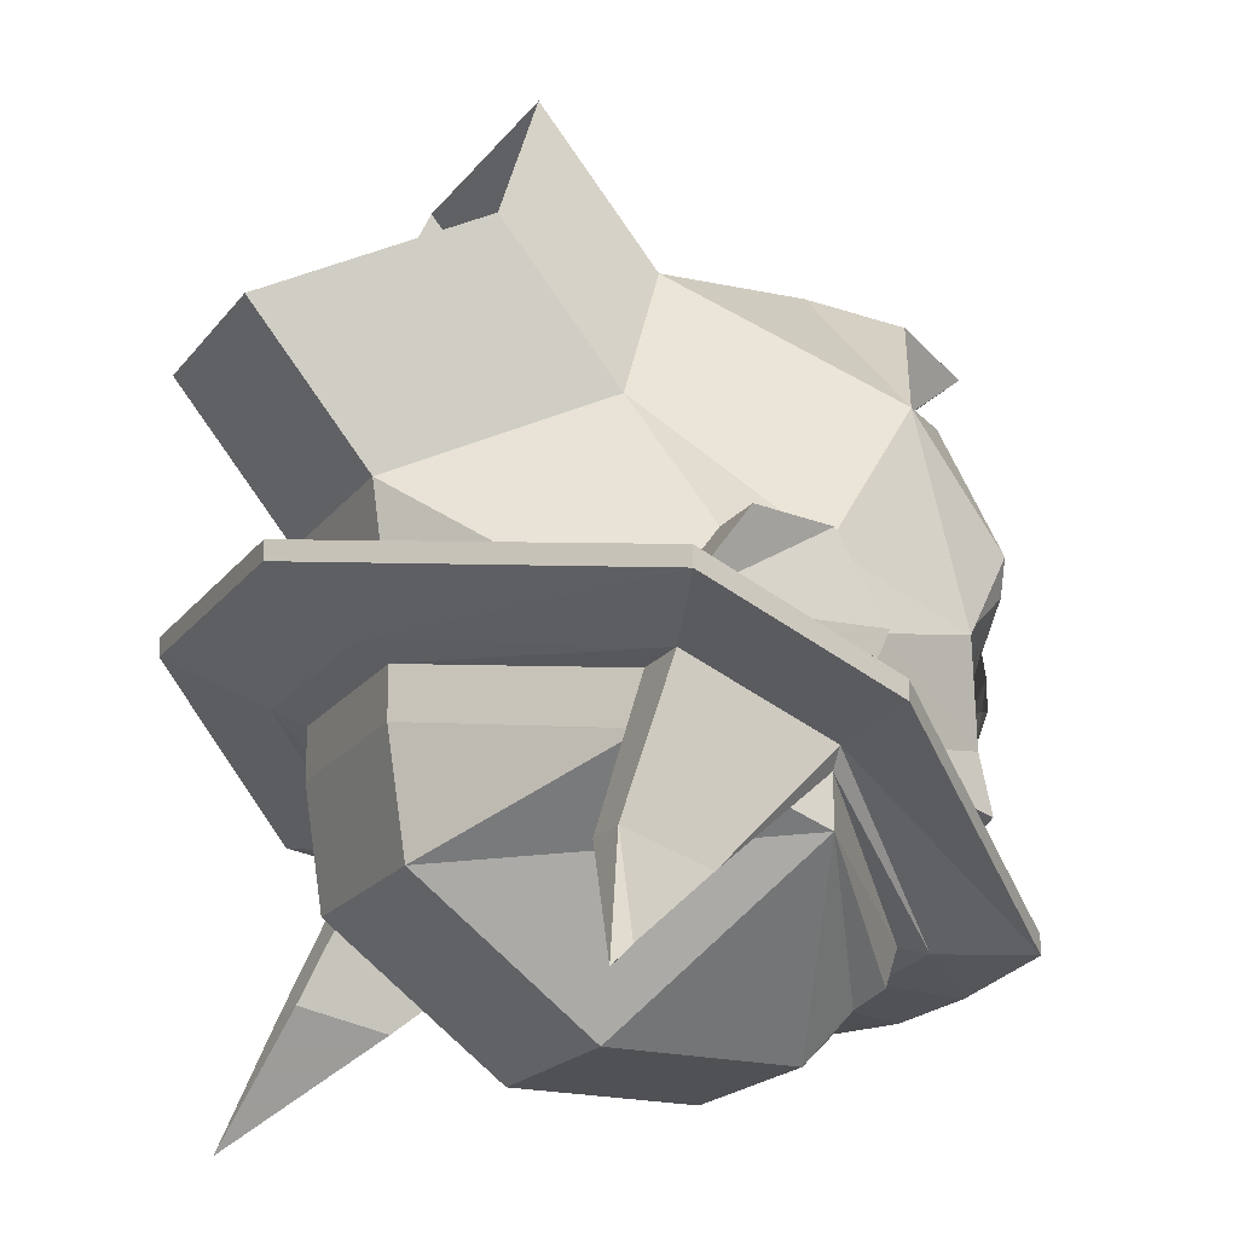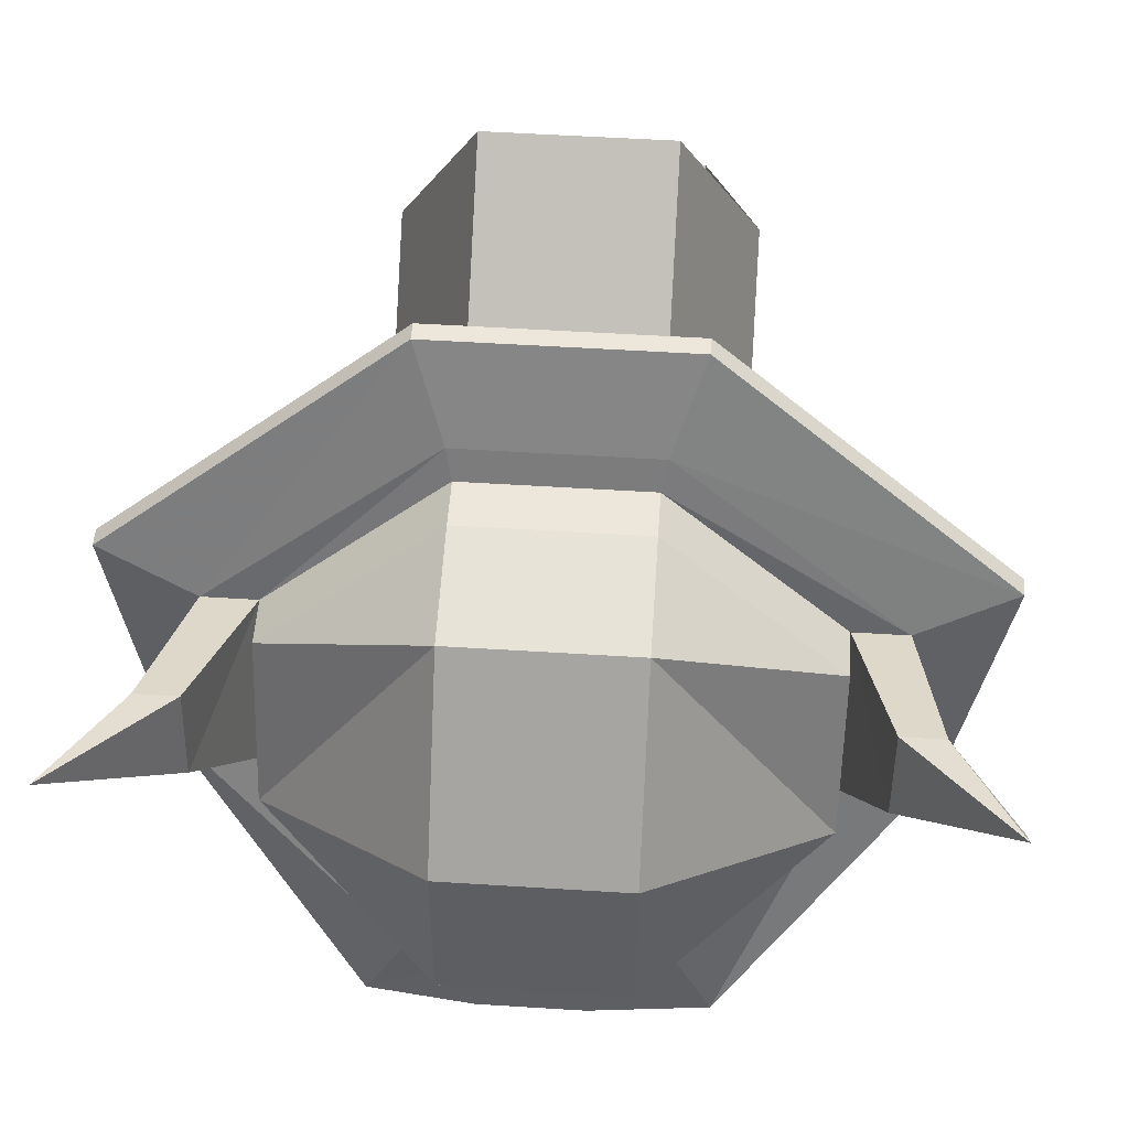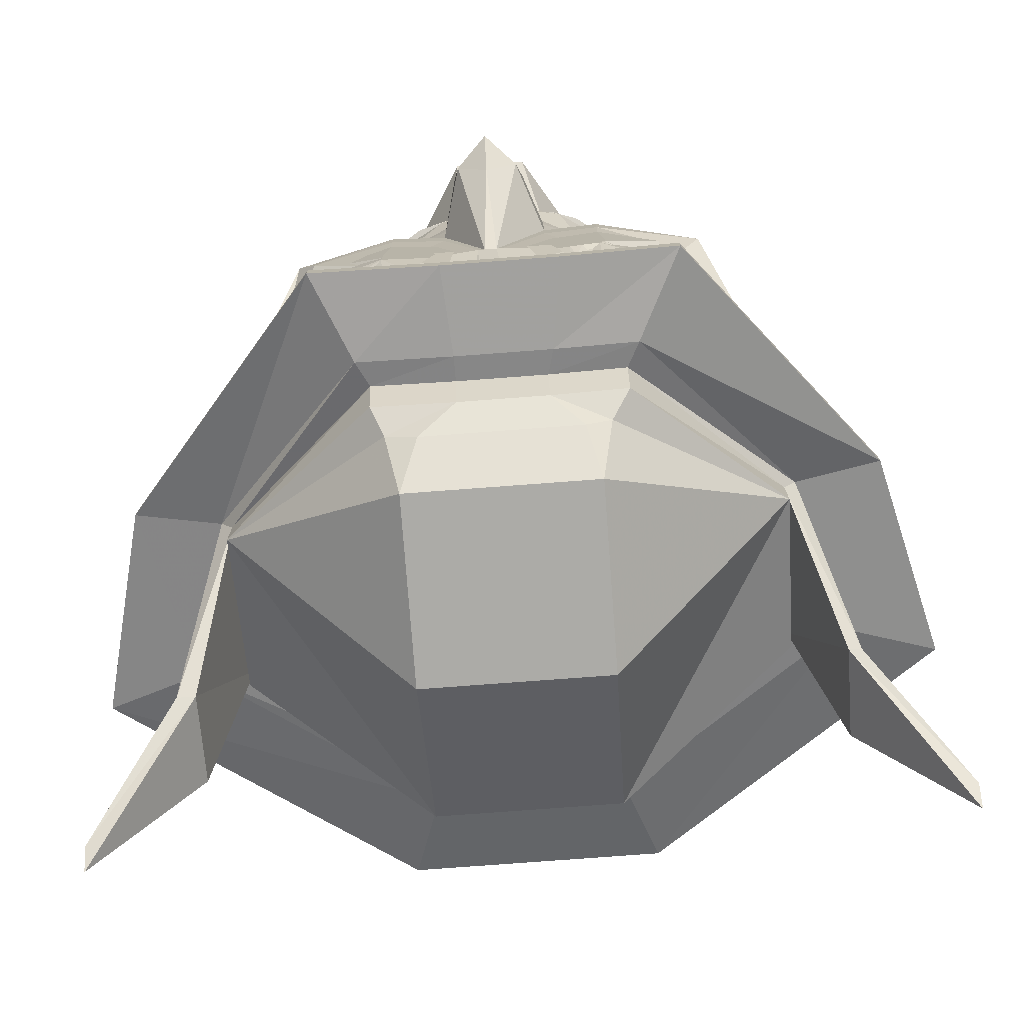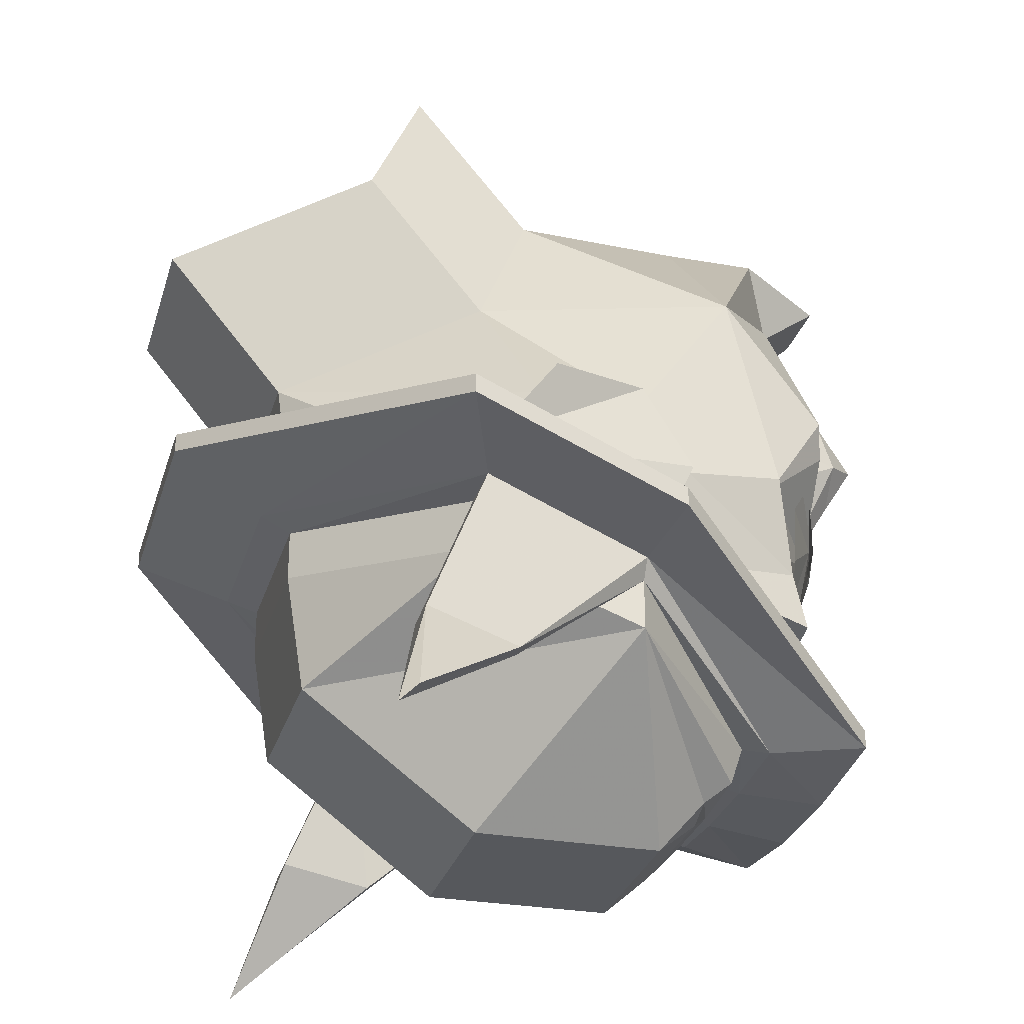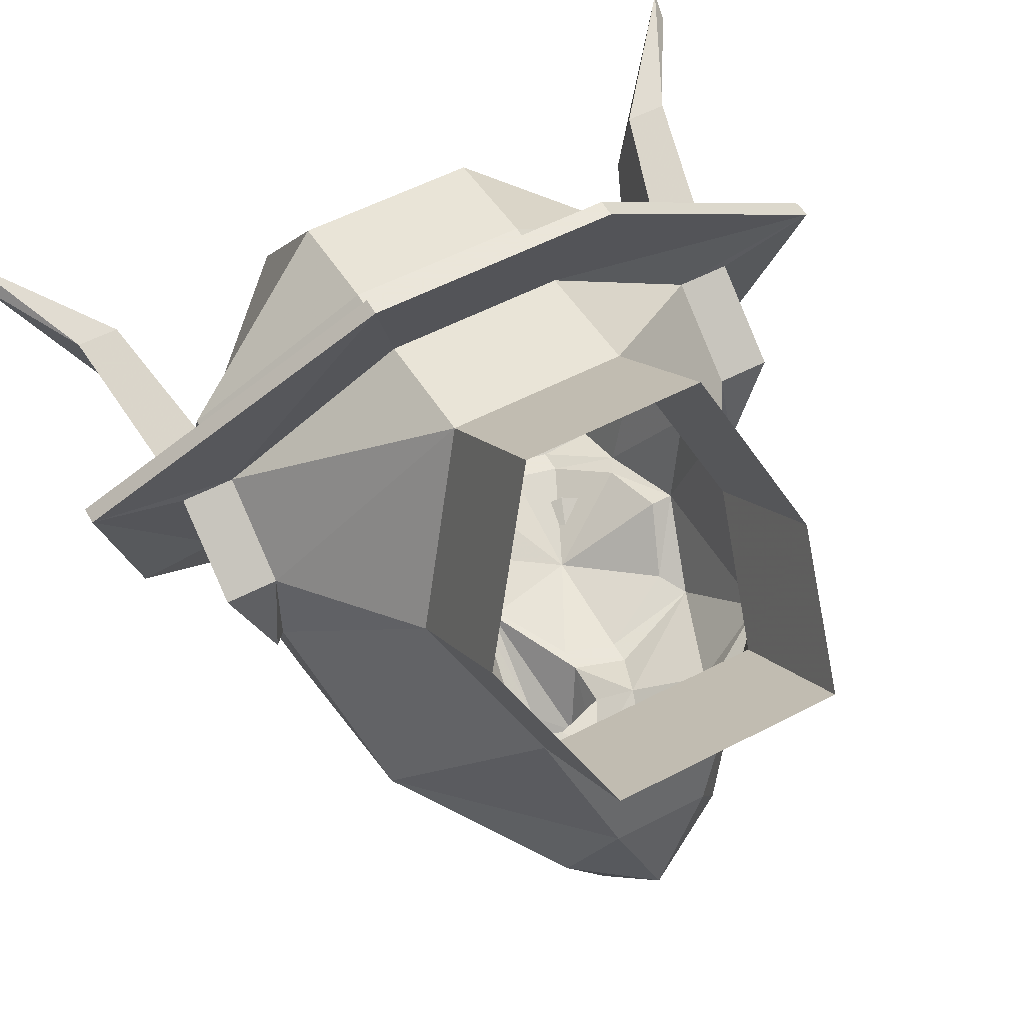
<metadata>
{"format":"obj","ext":"obj","renderer":"f3d","projection":"perspective","resolution":1024,"background":"white","views":[{"elev":-19.7,"azim":63.9,"up":"+Y"},{"elev":52.5,"azim":3.9,"up":"+Z"},{"elev":-76.2,"azim":-175.7,"up":"+Y"},{"elev":-28.3,"azim":74.9,"up":"+Y"},{"elev":55.0,"azim":151.1,"up":"+Z"}]}
</metadata>
<code>
v -0.1172 -0.4766 -0.1875
v -0.07812 -0.4453 -0.2188
v 0.07812 -0.4766 -0.1875
v 0.1016 -0.5234 -0.1328
v -0.1328 -0.5234 -0.1328
v -0.1484 -0.4609 -0.1875
v -0.1719 -0.4375 -0.2188
v -0.1719 -0.3906 -0.2344
v -0.07812 -0.3984 -0.2344
v 0.03125 -0.4453 -0.2188
v 0.1172 -0.4609 -0.1875
v 0.3281 -0.3359 -0.04688
v 0.1016 -0.5234 0.1016
v -0.1328 -0.5234 0.1016
v -0.3594 -0.3359 -0.04688
v -0.3594 -0.2734 -0.04688
v -0.375 -0.25 -0.04688
v -0.1875 -0.3984 -0.2656
v -0.08594 -0.4062 -0.2656
v 0.03125 -0.3984 -0.2344
v 0.1328 -0.4375 -0.2188
v 0.1328 -0.3906 -0.2344
v 0.3281 -0.2734 -0.04688
v 0.3281 -0.2578 0.1641
v 0.1016 -0.3594 0.3203
v -0.1328 -0.3594 0.3203
v -0.3594 -0.2578 0.1641
v -0.3594 -0.1953 0.1641
v -0.4141 -0.4141 0.125
v -0.4297 -0.4141 0.125
v -0.4688 -0.3906 0.2422
v -0.4297 -0.1953 0.1641
v -0.5547 -0.1641 0.2109
v -0.4844 -0.2344 -0.0625
v -0.2422 -0.3984 -0.375
v -0.1016 -0.4141 -0.375
v 0.03125 -0.4062 -0.2656
v 0.1016 -0.2109 0.3438
v 0.3281 -0.1953 0.1641
v 0.1016 -0.1484 0.3438
v -0.1328 -0.2109 0.3438
v -0.1328 -0.1484 0.3438
v -0.1406 -0.1328 0.3828
v -0.4141 -0.3906 0.2422
v -0.5469 -0.5469 0.2891
v -0.5469 -0.5234 0.2656
v 0.375 -0.4141 0.125
v 0.375 -0.3906 0.2422
v 0.4297 -0.3906 0.2422
v 0.3984 -0.1953 0.1641
v 0.1094 -0.1328 0.3828
v -0.1562 -0.1016 -0.3438
v -0.09375 -0.09375 -0.3438
v -0.1328 -0.1094 -0.3438
v -0.1406 -0.125 -0.3359
v -0.1562 -0.1797 -0.3281
v -0.1953 -0.1719 -0.3203
v -0.2344 -0.1328 -0.3203
v -0.2344 -0.09375 -0.3203
v -0.2031 -0.03906 -0.3281
v -0.1562 -0.02344 -0.3438
v -0.1094 -0.04688 -0.3438
v -0.1172 -0.1641 -0.3359
v -0.125 -0.1406 -0.3359
v -0.1172 -0.1172 -0.3438
v -0.1016 -0.125 -0.3438
v 0.125 -0.1094 -0.3438
v 0.0625 -0.125 -0.3438
v 0.05469 -0.09375 -0.3438
v 0.07812 -0.04688 -0.3438
v 0.1172 -0.02344 -0.3438
v 0.1719 -0.03906 -0.3281
v 0.1953 -0.09375 -0.3203
v 0.1406 -0.1172 -0.3359
v 0.1328 -0.125 -0.3359
v 0.1172 -0.1797 -0.3281
v 0.08594 -0.1641 -0.3359
v 0.1562 -0.1562 -0.3281
v 0.1953 -0.1328 -0.3203
v 0.1641 -0.1719 -0.3203
v 0.1719 -0.125 -0.3281
v -0.1641 -0.09375 -0.3438
v -0.09375 -0.03125 -0.3438
v -0.0625 -0.08594 -0.3438
v -0.07812 -0.1406 -0.3359
v -0.1094 -0.1953 -0.3203
v -0.1562 -0.2109 -0.3203
v -0.2031 -0.1953 -0.2969
v -0.2578 -0.1562 -0.2891
v -0.2578 -0.08594 -0.2891
v -0.2344 -0.01562 -0.3281
v -0.1562 0 -0.3438
v 0.125 -0.09375 -0.3438
v 0.03125 -0.08594 -0.3438
v 0.05469 -0.03125 -0.3438
v 0.1172 0 -0.3438
v 0.1875 -0.02344 -0.3281
v 0.2188 -0.08594 -0.2891
v 0.2109 -0.1562 -0.2891
v 0.1719 -0.1953 -0.2969
v 0.1172 -0.2109 -0.3203
v 0.07812 -0.1953 -0.3203
v 0.03906 -0.1562 -0.3359
v 0.007812 -0.1797 -0.3203
v 0.02344 -0.2734 -0.2891
v 0 -0.1953 -0.3203
v 0 -0.08594 -0.3438
v 0.1172 -0.1094 -0.3359
v 0.04688 -0.25 -0.2891
v 0.1172 -0.2891 -0.2891
v 0.1328 -0.3203 -0.2734
v 0.03125 -0.3281 -0.2734
v -0.0625 -0.2734 -0.2891
v -0.03125 -0.1953 -0.3203
v -0.007812 -0.08594 -0.3438
v 0.04688 0.02344 -0.3438
v 0.1172 0.04688 -0.3438
v 0.2188 -0.007812 -0.3281
v 0.2656 -0.08594 -0.2422
v 0.25 -0.1797 -0.2656
v 0.1875 -0.2422 -0.2891
v 0.1172 -0.2578 -0.2891
v 0.1875 -0.2734 -0.2891
v 0.2578 -0.2734 -0.2812
v 0.3281 -0.2422 -0.0625
v 0.1328 -0.3516 -0.2578
v 0.03125 -0.3594 -0.2578
v -0.07812 -0.3281 -0.2734
v -0.1719 -0.3203 -0.2734
v -0.1562 -0.2891 -0.2891
v -0.1562 -0.2578 -0.2891
v -0.08594 -0.25 -0.2891
v -0.03906 -0.1797 -0.3203
v -0.02344 -0.08594 -0.3438
v -0.01562 0.05469 -0.4297
v 0.02344 0.1016 -0.4297
v 0.04688 0.05469 -0.3438
v 0.1172 0.07812 -0.3438
v 0.2422 0.03125 -0.3203
v 0.2891 -0.08594 -0.2422
v 0.2578 -0.2031 -0.2656
v -0.1094 0.2109 -0.3438
v -0.1016 0.2188 -0.3359
v -0.02344 0.2344 -0.3359
v -0.04688 0.2031 -0.3594
v -0.04688 0.1875 -0.3594
v -0.1328 0.1406 -0.3203
v -0.2188 0.1953 -0.2734
v -0.1328 0.2109 -0.3359
v -0.1016 0.2344 -0.3438
v -0.02344 0.2422 -0.3516
v 0.04688 0.2344 -0.3438
v 0.04688 0.2188 -0.3359
v 0.05469 0.2109 -0.3438
v 0 0.2031 -0.3594
v 0 0.1875 -0.3594
v -0.01562 0.1406 -0.3438
v -0.08594 0.1172 -0.3438
v -0.08594 0.05469 -0.3438
v -0.1562 0.07812 -0.3438
v -0.2891 0.03125 -0.3203
v -0.3125 0.1719 -0.1875
v -0.08594 0.2812 -0.3281
v 0.08594 0.2109 -0.3359
v 0.1875 0.1953 -0.2734
v 0.1016 0.1406 -0.3203
v 0.04688 0.1172 -0.3438
v -0.01562 0.1797 -0.4062
v -0.0625 0.1562 -0.4062
v -0.05469 0.1016 -0.4297
v -0.03125 -0.08594 -0.3438
v -0.08594 0.02344 -0.3438
v -0.1562 0.04688 -0.3438
v -0.2656 -0.007812 -0.3125
v -0.3281 -0.08594 -0.2422
v -0.3594 -0.03125 -0.04688
v -0.2422 0.1562 0.125
v -0.1719 0.3438 0.04688
v -0.08594 0.3984 -0.1875
v -0.1328 0.3594 -0.2891
v -0.0625 0.3438 -0.4062
v 0.04688 0.2812 -0.3281
v 0.2734 0.1719 -0.1875
v 0.03125 0.1562 -0.4062
v -0.01562 0.1172 -0.4688
v -0.1562 -0.1094 -0.3359
v -0.01562 0.4141 -0.3438
v 0.1016 0.3594 -0.2891
v 0.03125 0.3438 -0.4062
v 0.04688 0.3984 -0.1875
v 0.1328 0.3438 0.04688
v -0.1719 0.5234 0.1953
v 0.1328 0.5234 0.1953
v 0.2031 0.1562 0.125
v 0.3281 -0.03125 -0.04688
v -0.375 -0.01562 -0.04688
v -0.4297 -0.03125 0.07812
v -0.3594 -0.03125 0.07812
v -0.375 -0.1172 -0.1094
v -0.4297 -0.1484 0.1641
v -0.3594 -0.1484 0.1641
v -0.1328 0.05469 0.3672
v 0.3281 -0.1172 -0.1094
v -0.2188 -0.2734 -0.2891
v -0.2891 -0.2734 -0.2812
v -0.2969 -0.2031 -0.2656
v -0.2188 -0.2422 -0.2891
v -0.2812 -0.1797 -0.2656
v -0.2969 -0.08594 -0.2422
v 0.1016 0.05469 0.3672
v 0.3281 -0.03125 0.07812
v 0.3438 -0.01562 -0.04688
v 0.3438 -0.1172 -0.1094
v 0.3438 -0.2188 -0.0625
v 0.4531 -0.2109 -0.0625
v 0.1953 -0.375 -0.375
v 0.03906 -0.3906 -0.375
v -0.07812 -0.3594 -0.2578
v -0.1719 -0.3516 -0.2578
v -0.3594 -0.2422 -0.0625
v -0.3594 -0.1172 -0.1094
v 0.3984 -0.4141 0.125
v 0.5078 -0.5234 0.2656
v 0.5078 -0.5469 0.2891
v 0.3438 -0.25 -0.04688
v 0.4531 -0.2344 -0.0625
v 0.5234 -0.1641 0.2109
v 0.1484 -0.07812 0.5
v 0.1484 -0.3984 -0.2656
v 0.1953 -0.3984 -0.375
v 0.5234 -0.1406 0.2109
v 0.1484 -0.05469 0.5
v -0.1797 -0.07812 0.5
v -0.1797 -0.05469 0.5
v -0.5547 -0.1406 0.2109
v -0.4844 -0.2109 -0.0625
v -0.2422 -0.375 -0.375
v -0.1016 -0.3906 -0.375
v 0.03906 -0.4141 -0.375
v 0.3984 -0.03125 0.07812
v 0.3984 -0.1484 0.1641
v -0.375 -0.2188 -0.0625
v -0.1328 -0.1094 0.3438
v 0.1016 0.2344 0.5156
v -0.1328 0.2344 0.5156
v -0.2422 0.3359 0.2734
v 0.2031 0.3359 0.2734
v 0.1016 -0.1094 0.3438
v 0.3281 -0.1484 0.1641
f 1 2 3
f 1 3 4
f 1 4 5
f 1 5 6
f 1 6 2
f 2 6 7
f 2 10 3
f 3 10 11
f 3 11 4
f 4 11 12
f 4 12 13
f 4 13 5
f 5 13 14
f 5 14 15
f 5 15 6
f 6 15 7
f 8 16 17
f 8 17 18
f 8 18 9
f 9 18 19
f 9 19 20
f 10 21 11
f 11 21 12
f 12 24 25
f 12 25 13
f 13 25 14
f 14 25 26
f 14 26 15
f 15 26 27
f 17 32 33
f 17 33 34
f 17 34 18
f 18 34 35
f 18 35 19
f 19 35 36
f 19 36 37
f 19 37 20
f 20 37 22
f 38 26 25
f 38 25 24
f 38 41 26
f 26 41 27
f 28 42 43
f 28 43 32
f 39 50 40
f 40 50 51
f 40 51 42
f 125 214 215
f 125 215 126
f 126 215 216
f 126 216 127
f 127 216 217
f 127 217 218
f 50 225 226
f 50 226 227
f 50 227 51
f 51 227 228
f 51 228 43
f 51 43 42
f 225 23 229
f 225 229 230
f 225 230 226
f 226 230 216
f 226 216 215
f 226 215 227
f 227 215 231
f 227 231 228
f 228 231 232
f 228 232 233
f 228 233 43
f 43 233 32
f 32 233 33
f 33 233 234
f 33 234 235
f 33 235 34
f 34 235 236
f 34 236 35
f 35 236 237
f 35 237 36
f 36 237 238
f 36 238 239
f 36 239 37
f 37 239 229
f 37 229 22
f 22 229 23
f 214 241 231
f 214 231 215
f 200 242 236
f 200 236 235
f 200 235 201
f 201 235 243
f 242 220 236
f 236 220 237
f 237 220 219
f 237 219 238
f 238 219 218
f 238 218 217
f 238 217 239
f 239 217 230
f 239 230 229
f 248 243 234
f 248 234 232
f 248 232 249
f 241 249 231
f 231 249 232
f 230 217 216
f 233 232 234
f 235 234 243
f 2 7 8
f 2 8 9
f 2 9 10
f 7 15 16
f 7 16 8
f 9 20 10
f 10 20 21
f 12 21 22
f 12 22 23
f 12 23 24
f 15 27 28
f 15 28 16
f 20 22 21
f 38 24 39
f 38 39 40
f 38 40 41
f 27 41 42
f 27 42 28
f 24 23 39
f 40 42 41
f 16 28 29
f 28 32 31
f 28 31 44
f 28 44 29
f 29 44 45
f 31 46 45
f 31 45 44
f 39 23 47
f 39 47 48
f 39 48 49
f 39 49 50
f 111 124 125
f 111 125 126
f 111 126 112
f 112 126 127
f 112 127 128
f 115 136 137
f 142 145 146
f 142 146 147
f 142 147 148
f 142 148 149
f 145 155 156
f 145 156 146
f 146 156 157
f 146 157 158
f 146 158 147
f 147 158 159
f 147 159 160
f 147 160 161
f 147 161 148
f 148 161 162
f 148 162 163
f 148 163 150
f 148 150 149
f 164 152 165
f 164 165 154
f 154 165 166
f 154 166 156
f 154 156 155
f 166 167 156
f 156 167 157
f 158 169 159
f 159 169 170
f 159 170 134
f 161 175 162
f 162 175 176
f 162 180 163
f 163 180 181
f 163 181 182
f 163 182 151
f 163 151 150
f 152 151 182
f 152 182 165
f 165 182 183
f 165 183 139
f 165 139 166
f 166 139 138
f 166 138 137
f 166 137 167
f 167 137 136
f 167 136 184
f 168 184 185
f 168 185 169
f 169 185 170
f 188 183 182
f 188 182 189
f 189 182 181
f 183 195 140
f 183 140 139
f 196 197 198
f 197 200 201
f 197 201 198
f 198 201 202
f 198 202 177
f 198 177 176
f 195 203 140
f 140 203 141
f 141 203 125
f 141 125 124
f 141 124 123
f 204 205 206
f 194 210 211
f 194 211 195
f 195 211 212
f 195 212 213
f 195 213 203
f 203 213 214
f 127 218 128
f 128 218 129
f 129 218 219
f 129 219 220
f 129 220 205
f 205 220 206
f 206 220 221
f 206 221 175
f 136 185 184
f 47 224 48
f 48 224 49
f 49 224 223
f 212 211 240
f 176 175 221
f 199 221 242
f 202 245 177
f 177 245 246
f 210 194 247
f 210 247 244
f 210 249 211
f 211 249 240
f 240 249 241
f 16 29 30
f 16 30 17
f 29 45 46
f 29 46 30
f 105 112 113
f 105 113 106
f 106 113 114
f 106 114 115
f 107 115 116
f 112 128 113
f 114 134 115
f 115 134 135
f 115 135 136
f 115 137 116
f 116 137 117
f 117 137 138
f 117 138 118
f 118 138 139
f 118 139 119
f 119 139 140
f 159 134 171
f 159 171 172
f 159 172 160
f 160 172 173
f 160 173 161
f 161 173 174
f 161 174 175
f 170 185 135
f 170 135 134
f 203 214 125
f 185 136 135
f 47 222 223
f 47 223 224
f 47 23 222
f 222 23 225
f 174 209 175
f 201 243 202
f 202 243 210
f 202 210 244
f 202 244 245
f 242 221 220
f 248 210 243
f 248 249 210
f 17 30 31
f 17 31 32
f 30 46 31
f 104 105 106
f 104 106 107
f 104 109 105
f 105 109 110
f 106 115 107
f 109 122 110
f 110 122 123
f 113 130 131
f 113 131 132
f 113 132 114
f 114 132 133
f 114 133 134
f 119 140 120
f 120 140 141
f 120 141 121
f 121 141 123
f 121 123 122
f 157 167 168
f 157 168 158
f 158 168 169
f 162 176 177
f 162 177 178
f 162 178 179
f 162 179 180
f 167 184 168
f 133 171 134
f 187 188 189
f 187 189 181
f 187 181 180
f 187 180 179
f 187 179 190
f 187 190 188
f 188 190 183
f 191 183 190
f 191 190 178
f 191 178 192
f 191 192 193
f 191 193 194
f 191 194 183
f 183 194 195
f 196 198 176
f 196 176 199
f 196 199 200
f 196 200 197
f 204 206 207
f 204 207 130
f 130 207 131
f 206 175 208
f 206 208 207
f 49 223 222
f 49 222 225
f 49 225 50
f 212 240 241
f 212 241 213
f 213 241 214
f 175 209 208
f 176 221 199
f 199 242 200
f 177 246 178
f 178 246 192
f 190 179 178
f 194 193 247
f 52 53 54
f 52 54 55
f 52 55 56
f 52 56 57
f 52 57 58
f 52 58 59
f 52 59 60
f 52 60 61
f 52 61 62
f 52 62 53
f 63 56 64
f 63 64 65
f 63 65 66
f 66 65 53
f 53 65 54
f 55 64 56
f 67 68 69
f 67 69 70
f 67 70 71
f 67 71 72
f 67 72 73
f 67 73 74
f 67 74 75
f 67 75 76
f 67 76 77
f 67 77 68
f 78 79 80
f 78 80 76
f 78 76 75
f 78 81 79
f 79 81 73
f 73 81 74
f 54 65 64
f 54 64 55
f 78 75 74
f 78 74 81
f 82 83 84
f 82 85 86
f 82 87 88
f 82 89 90
f 82 91 92
f 93 94 95
f 93 96 97
f 93 98 99
f 93 100 101
f 93 102 103
f 82 84 85
f 82 86 87
f 82 88 89
f 82 90 91
f 82 92 83
f 93 95 96
f 93 97 98
f 93 99 100
f 93 101 102
f 93 103 94
f 104 107 108
f 104 108 109
f 107 116 108
f 108 116 117
f 108 117 118
f 108 118 119
f 108 119 120
f 108 120 121
f 108 121 122
f 108 122 109
f 132 131 186
f 132 186 133
f 133 186 171
f 131 207 186
f 186 207 208
f 186 208 209
f 186 209 174
f 186 174 173
f 186 173 172
f 186 172 171
f 105 110 111
f 105 111 112
f 110 123 111
f 111 123 124
f 113 128 129
f 113 129 130
f 204 130 129
f 204 129 205
f 142 143 144
f 142 144 145
f 142 149 143
f 144 153 154
f 144 154 155
f 144 155 145
f 164 154 153
f 143 149 150
f 143 150 144
f 144 150 151
f 144 151 152
f 144 152 153
f 164 153 152

</code>
